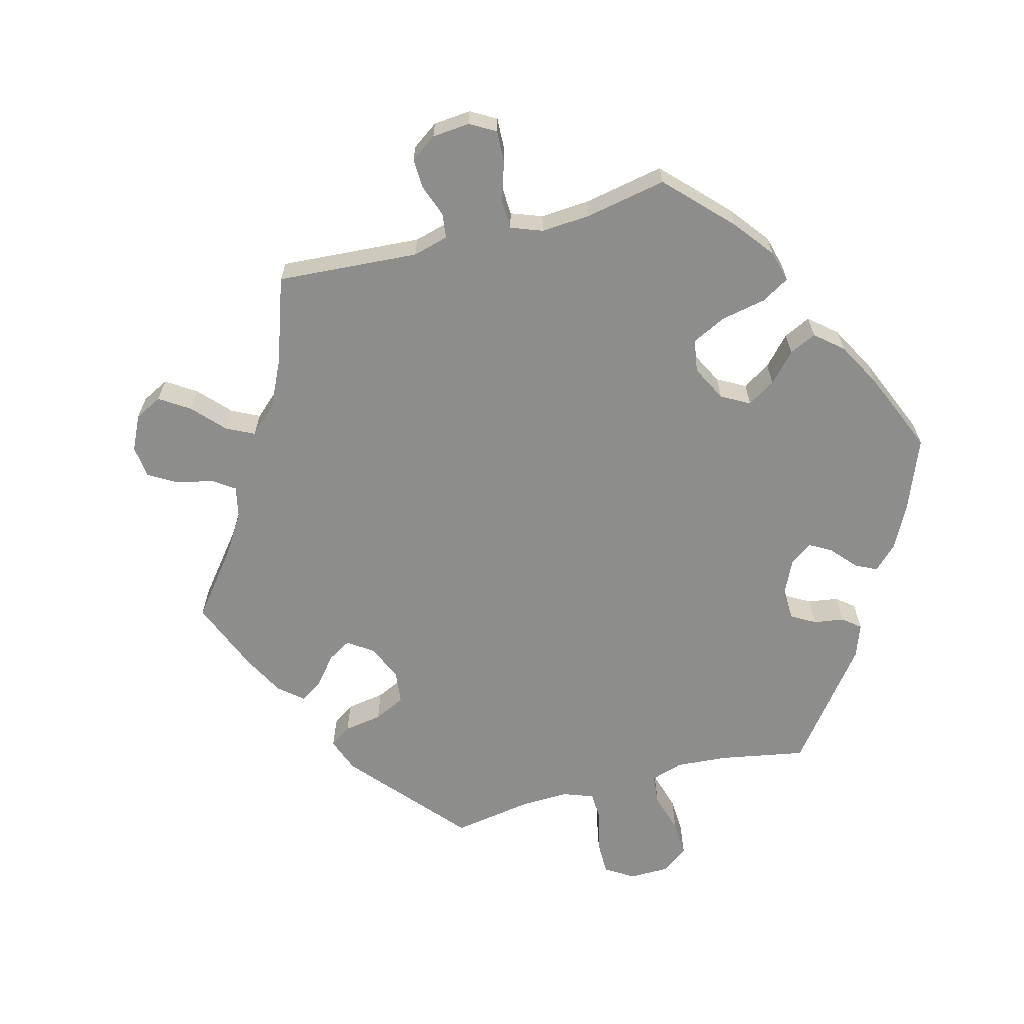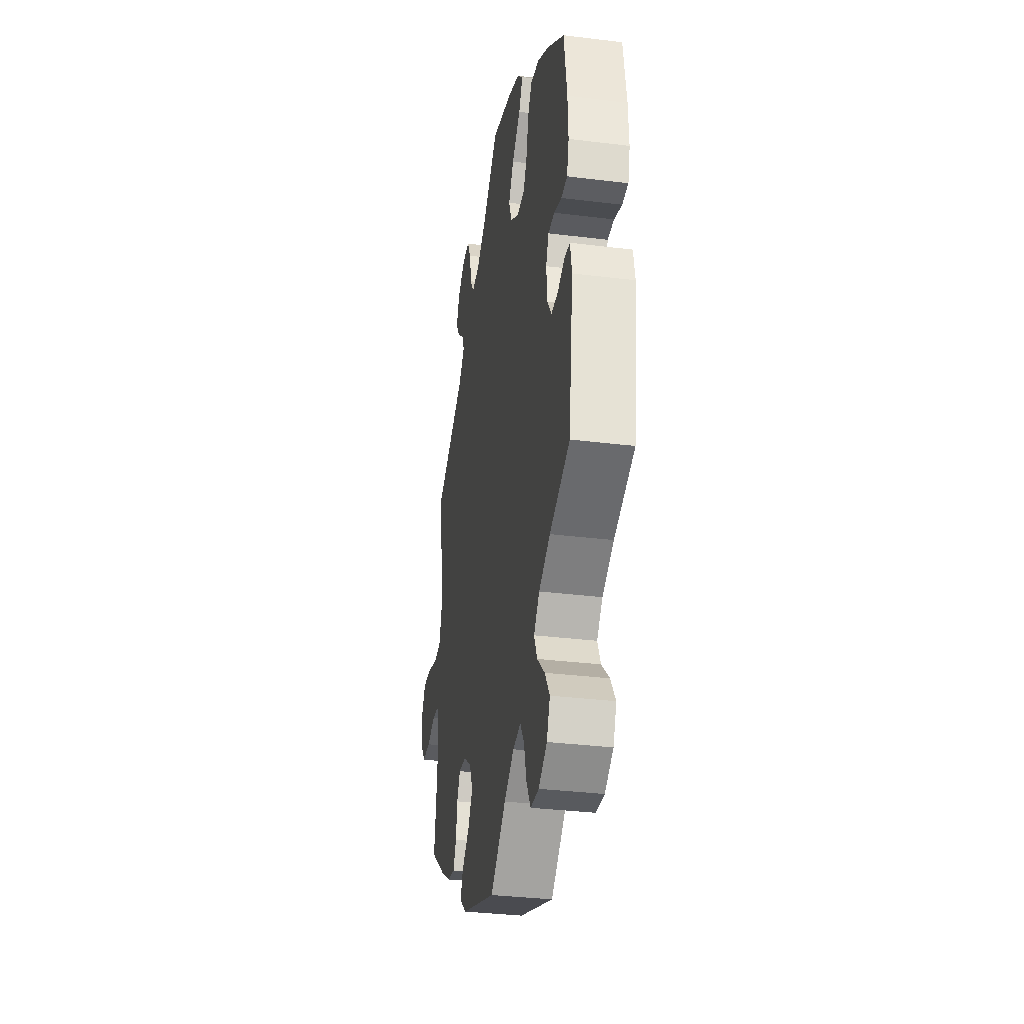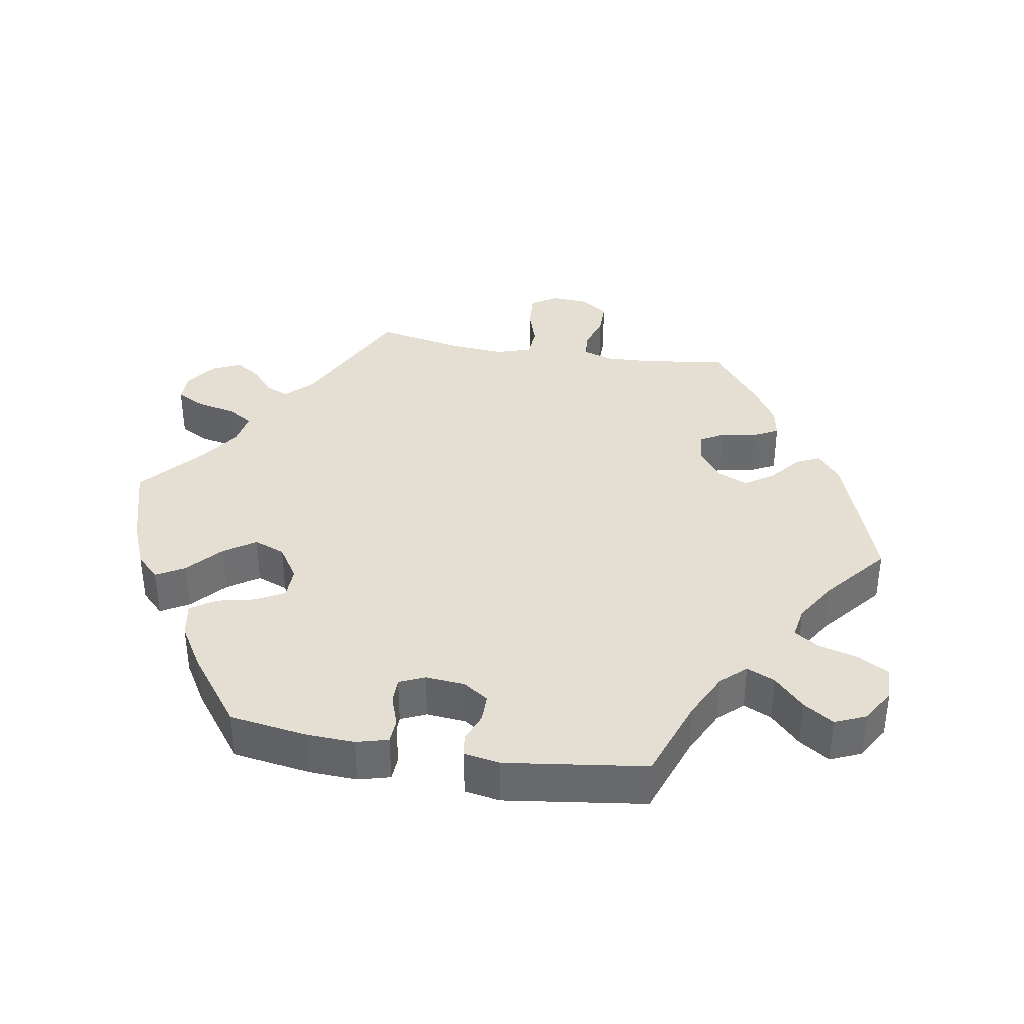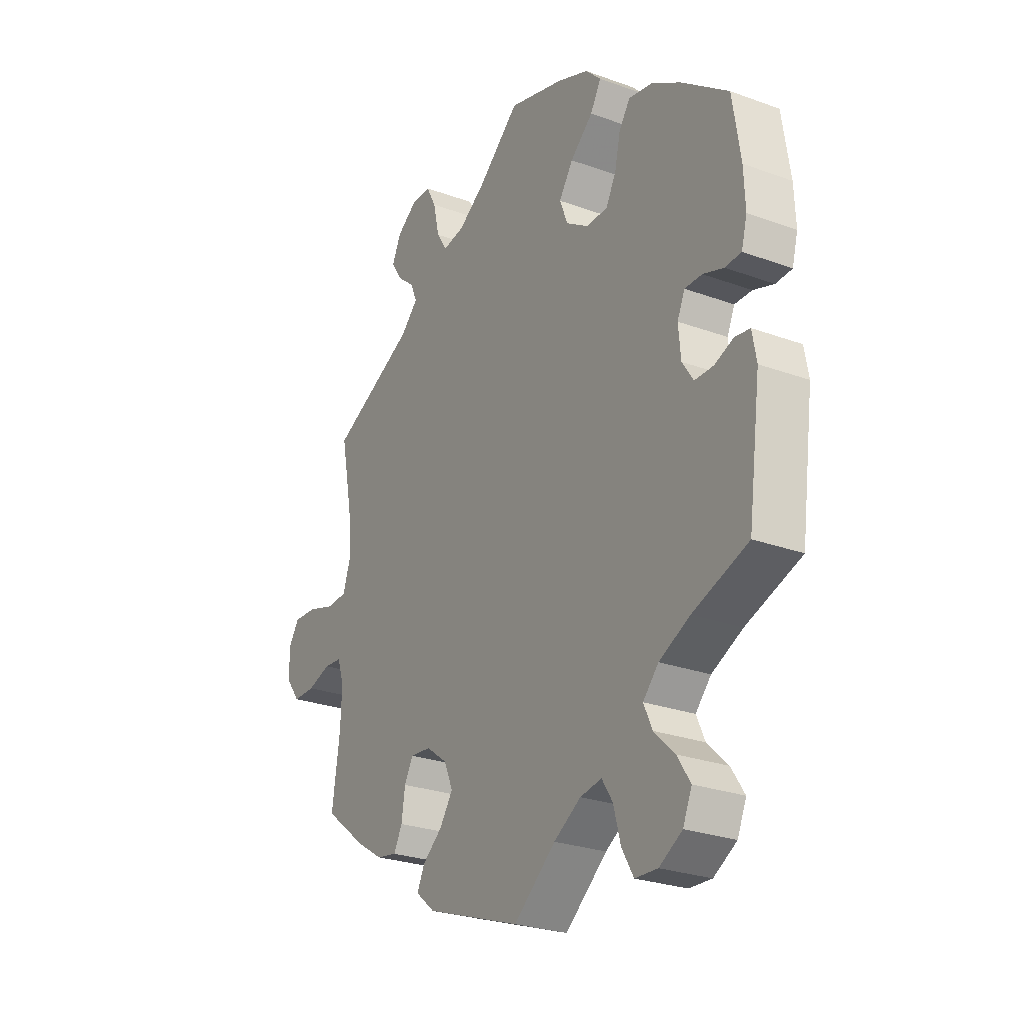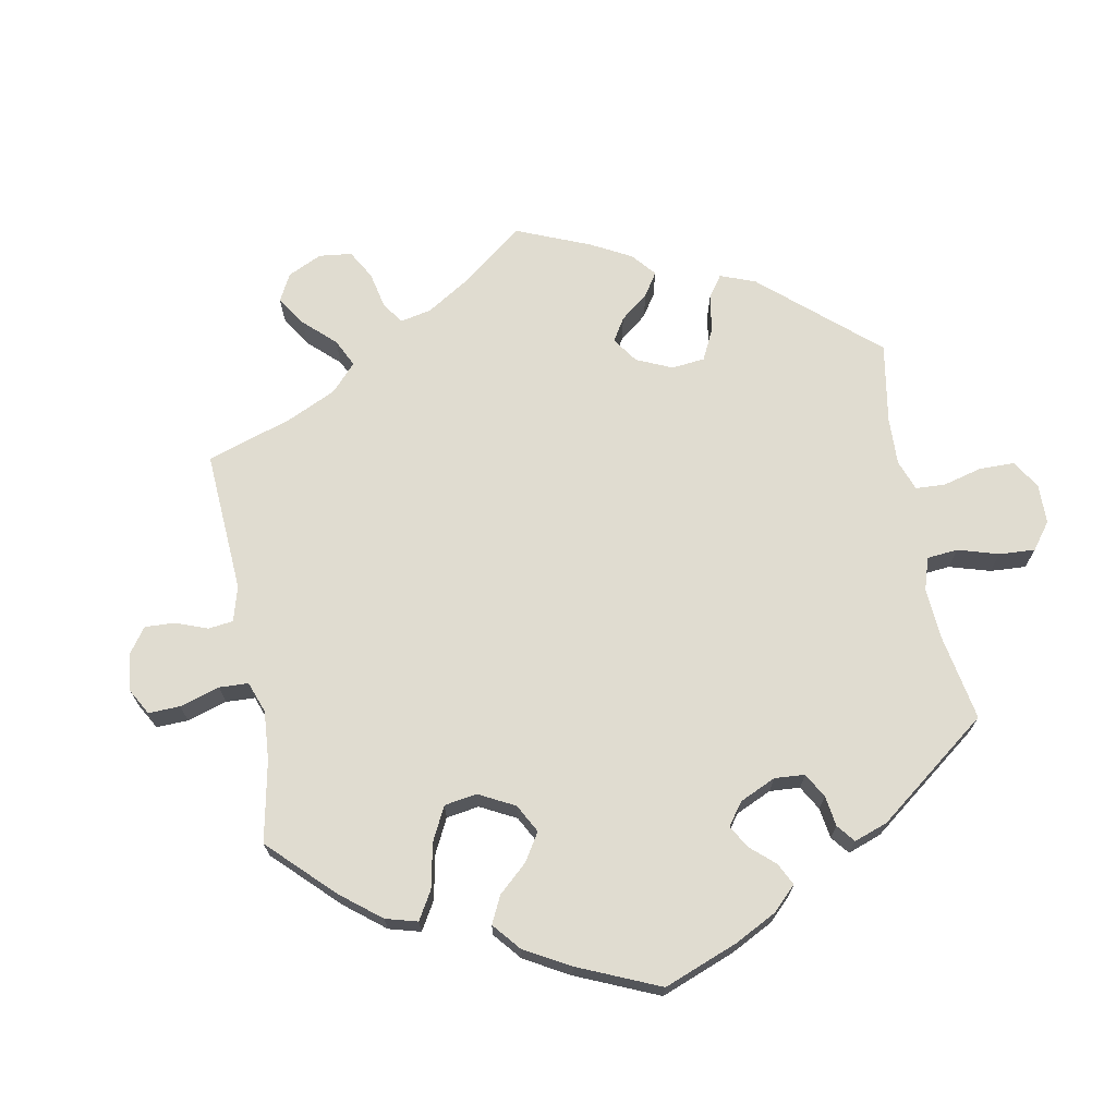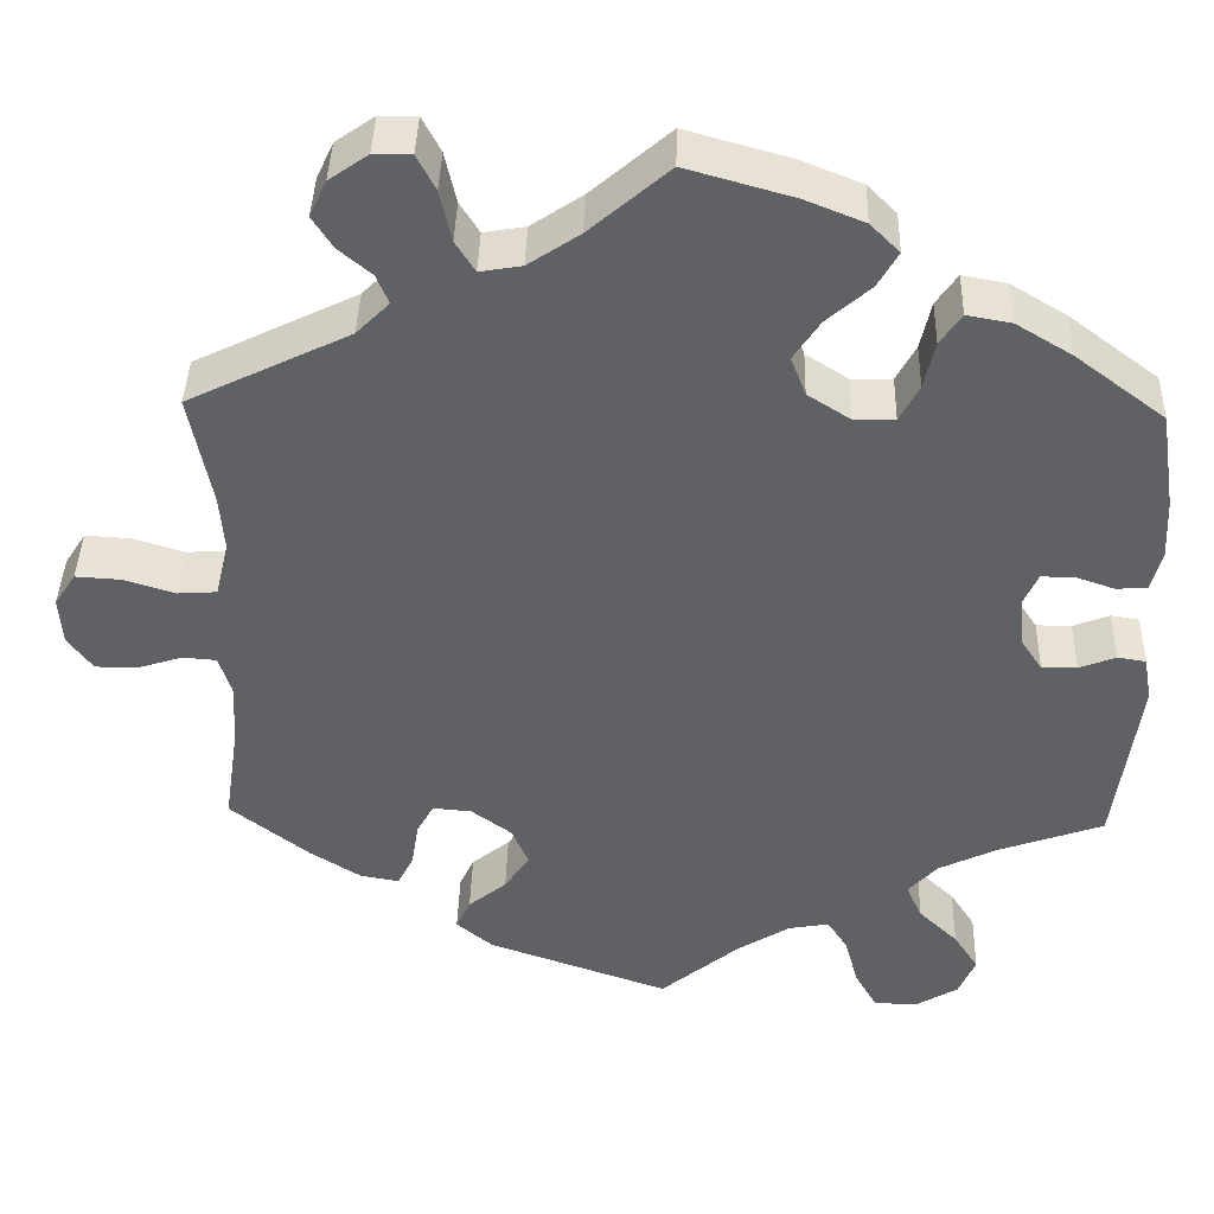
<metadata>
{"format":"obj","ext":"obj","renderer":"f3d","projection":"perspective","resolution":1024,"background":"white","views":[{"elev":-64.4,"azim":-15.2,"up":"+Y"},{"elev":-33.5,"azim":80.4,"up":"+Z"},{"elev":37.0,"azim":99.6,"up":"+Y"},{"elev":-26.3,"azim":60.0,"up":"+Z"},{"elev":69.5,"azim":49.7,"up":"+Y"},{"elev":40.4,"azim":1.6,"up":"+Z"}]}
</metadata>
<code>
v -0.484 0.07 -0.174
v -0.481 0.07 -0.106
v -0.495 0.07 -0.062
v -0.533 0.07 -0.059
v -0.583 0.07 -0.075
v -0.631 0.07 -0.075
v -0.659 0.07 -0.037
v -0.663 0.07 0.017
v -0.639 0.07 0.054
v -0.588 0.07 0.051
v -0.53 0.07 0.033
v -0.486 0.07 0.036
v -0.47 0.07 0.086
v -0.476 0.07 0.162
v -0.501 0.07 0.289
v -0.319 0.07 0.378
v -0.282 0.07 0.415
v -0.296 0.07 0.448
v -0.333 0.07 0.479
v -0.356 0.07 0.515
v -0.337 0.07 0.556
v -0.293 0.07 0.587
v -0.251 0.07 0.587
v -0.23 0.07 0.547
v -0.217 0.07 0.489
v -0.195 0.07 0.454
v -0.148 0.07 0.462
v -0.09 0.07 0.501
v -0.001 0.07 0.578
v 0.119 0.07 0.544
v 0.186 0.07 0.517
v 0.219 0.07 0.484
v 0.196 0.07 0.444
v 0.147 0.07 0.401
v 0.117 0.07 0.356
v 0.134 0.07 0.312
v 0.182 0.07 0.281
v 0.228 0.07 0.282
v 0.25 0.07 0.323
v 0.262 0.07 0.377
v 0.286 0.07 0.412
v 0.336 0.07 0.403
v 0.399 0.07 0.365
v 0.5 0.07 0.289
v 0.517 0.07 0.178
v 0.52 0.07 0.11
v 0.508 0.07 0.065
v 0.473 0.07 0.063
v 0.429 0.07 0.078
v 0.392 0.07 0.078
v 0.376 0.07 0.042
v 0.381 0.07 -0.014
v 0.405 0.07 -0.05
v 0.445 0.07 -0.05
v 0.486 0.07 -0.034
v 0.518 0.07 -0.039
v 0.527 0.07 -0.089
v 0.5 0.07 -0.289
v 0.382 0.07 -0.331
v 0.316 0.07 -0.363
v 0.283 0.07 -0.399
v 0.301 0.07 -0.439
v 0.345 0.07 -0.481
v 0.373 0.07 -0.524
v 0.354 0.07 -0.568
v 0.305 0.07 -0.597
v 0.257 0.07 -0.595
v 0.232 0.07 -0.552
v 0.217 0.07 -0.496
v 0.194 0.07 -0.46
v 0.148 0.07 -0.468
v 0.09 0.07 -0.504
v 0 0.07 -0.578
v -0.204 0.07 -0.507
v -0.245 0.07 -0.473
v -0.229 0.07 -0.439
v -0.186 0.07 -0.404
v -0.158 0.07 -0.363
v -0.177 0.07 -0.319
v -0.222 0.07 -0.286
v -0.266 0.07 -0.282
v -0.285 0.07 -0.316
v -0.293 0.07 -0.367
v -0.311 0.07 -0.402
v -0.355 0.07 -0.394
v -0.411 0.07 -0.359
v -0.501 0.07 -0.289
v -0.484 0 -0.174
v -0.481 0 -0.106
v -0.495 0 -0.062
v -0.533 0 -0.059
v -0.583 0 -0.075
v -0.631 0 -0.075
v -0.659 0 -0.037
v -0.663 0 0.017
v -0.639 0 0.054
v -0.588 0 0.051
v -0.53 0 0.033
v -0.486 0 0.036
v -0.47 0 0.086
v -0.476 0 0.162
v -0.501 0 0.289
v -0.319 0 0.378
v -0.282 0 0.415
v -0.296 0 0.448
v -0.333 0 0.479
v -0.356 0 0.515
v -0.337 0 0.556
v -0.293 0 0.587
v -0.251 0 0.587
v -0.23 0 0.547
v -0.217 0 0.489
v -0.195 0 0.454
v -0.148 0 0.462
v -0.09 0 0.501
v -0.001 0 0.578
v 0.119 0 0.544
v 0.186 0 0.517
v 0.219 0 0.484
v 0.196 0 0.444
v 0.147 0 0.401
v 0.117 0 0.356
v 0.134 0 0.312
v 0.182 0 0.281
v 0.228 0 0.282
v 0.25 0 0.323
v 0.262 0 0.377
v 0.286 0 0.412
v 0.336 0 0.403
v 0.399 0 0.365
v 0.5 0 0.289
v 0.517 0 0.178
v 0.52 0 0.11
v 0.508 0 0.065
v 0.473 0 0.063
v 0.429 0 0.078
v 0.392 0 0.078
v 0.376 0 0.042
v 0.381 0 -0.014
v 0.405 0 -0.05
v 0.445 0 -0.05
v 0.486 0 -0.034
v 0.518 0 -0.039
v 0.527 0 -0.089
v 0.5 0 -0.289
v 0.382 0 -0.331
v 0.316 0 -0.363
v 0.283 0 -0.399
v 0.301 0 -0.439
v 0.345 0 -0.481
v 0.373 0 -0.524
v 0.354 0 -0.568
v 0.305 0 -0.597
v 0.257 0 -0.595
v 0.232 0 -0.552
v 0.217 0 -0.496
v 0.194 0 -0.46
v 0.148 0 -0.468
v 0.09 0 -0.504
v 0 0 -0.578
v -0.204 0 -0.507
v -0.245 0 -0.473
v -0.229 0 -0.439
v -0.186 0 -0.404
v -0.158 0 -0.363
v -0.177 0 -0.319
v -0.222 0 -0.286
v -0.266 0 -0.282
v -0.285 0 -0.316
v -0.293 0 -0.367
v -0.311 0 -0.402
v -0.355 0 -0.394
v -0.411 0 -0.359
v -0.501 0 -0.289
f 86 87 1
f 85 86 1 2
f 82 83 84 85
f 81 82 85 2
f 80 81 2 3
f 79 80 3
f 74 75 76 77
f 72 73 74 77
f 71 72 77 78
f 70 71 78 79
f 66 67 68 69
f 66 69 70
f 65 66 70
f 62 63 64 65
f 61 62 65 70
f 60 61 70 79
f 56 57 58 59
f 54 55 56 59
f 53 54 59 60
f 52 53 60 79
f 46 47 48 49
f 46 49 50
f 45 46 50
f 44 45 50
f 43 44 50
f 42 43 50 51
f 39 40 41 42
f 38 39 42 51
f 31 32 33 34
f 31 34 35
f 28 29 30 31
f 27 28 31 35
f 26 27 35 36
f 22 23 24 25
f 22 25 26
f 21 22 26
f 18 19 20 21
f 17 18 21 26
f 16 17 26 36
f 14 15 16 36
f 8 9 10 11
f 8 11 12
f 7 8 12
f 4 5 6 7
f 3 4 7 12
f 79 3 12 13
f 37 38 51 52
f 36 37 52 79
f 13 14 36 79
f 88 174 173
f 89 88 173 172
f 172 171 170 169
f 89 172 169 168
f 90 89 168 167
f 90 167 166
f 164 163 162 161
f 164 161 160 159
f 165 164 159 158
f 166 165 158 157
f 156 155 154 153
f 157 156 153
f 157 153 152
f 152 151 150 149
f 157 152 149 148
f 166 157 148 147
f 146 145 144 143
f 146 143 142 141
f 147 146 141 140
f 166 147 140 139
f 136 135 134 133
f 137 136 133
f 137 133 132
f 137 132 131
f 137 131 130
f 138 137 130 129
f 129 128 127 126
f 138 129 126 125
f 121 120 119 118
f 122 121 118
f 118 117 116 115
f 122 118 115 114
f 123 122 114 113
f 112 111 110 109
f 113 112 109
f 113 109 108
f 108 107 106 105
f 113 108 105 104
f 123 113 104 103
f 123 103 102 101
f 98 97 96 95
f 99 98 95
f 99 95 94
f 94 93 92 91
f 99 94 91 90
f 100 99 90 166
f 139 138 125 124
f 166 139 124 123
f 166 123 101 100
f 1 88 89 2
f 2 89 90 3
f 3 90 91 4
f 4 91 92 5
f 5 92 93 6
f 6 93 94 7
f 7 94 95 8
f 8 95 96 9
f 9 96 97 10
f 10 97 98 11
f 11 98 99 12
f 12 99 100 13
f 13 100 101 14
f 14 101 102 15
f 15 102 103 16
f 16 103 104 17
f 17 104 105 18
f 18 105 106 19
f 19 106 107 20
f 20 107 108 21
f 21 108 109 22
f 22 109 110 23
f 23 110 111 24
f 24 111 112 25
f 25 112 113 26
f 26 113 114 27
f 27 114 115 28
f 28 115 116 29
f 29 116 117 30
f 30 117 118 31
f 31 118 119 32
f 32 119 120 33
f 33 120 121 34
f 34 121 122 35
f 35 122 123 36
f 36 123 124 37
f 37 124 125 38
f 38 125 126 39
f 39 126 127 40
f 40 127 128 41
f 41 128 129 42
f 42 129 130 43
f 43 130 131 44
f 44 131 132 45
f 45 132 133 46
f 46 133 134 47
f 47 134 135 48
f 48 135 136 49
f 49 136 137 50
f 50 137 138 51
f 51 138 139 52
f 52 139 140 53
f 53 140 141 54
f 54 141 142 55
f 55 142 143 56
f 56 143 144 57
f 57 144 145 58
f 58 145 146 59
f 59 146 147 60
f 60 147 148 61
f 61 148 149 62
f 62 149 150 63
f 63 150 151 64
f 64 151 152 65
f 65 152 153 66
f 66 153 154 67
f 67 154 155 68
f 68 155 156 69
f 69 156 157 70
f 70 157 158 71
f 71 158 159 72
f 72 159 160 73
f 73 160 161 74
f 74 161 162 75
f 75 162 163 76
f 76 163 164 77
f 77 164 165 78
f 78 165 166 79
f 79 166 167 80
f 80 167 168 81
f 81 168 169 82
f 82 169 170 83
f 83 170 171 84
f 84 171 172 85
f 85 172 173 86
f 86 173 174 87
f 87 174 88 1

</code>
